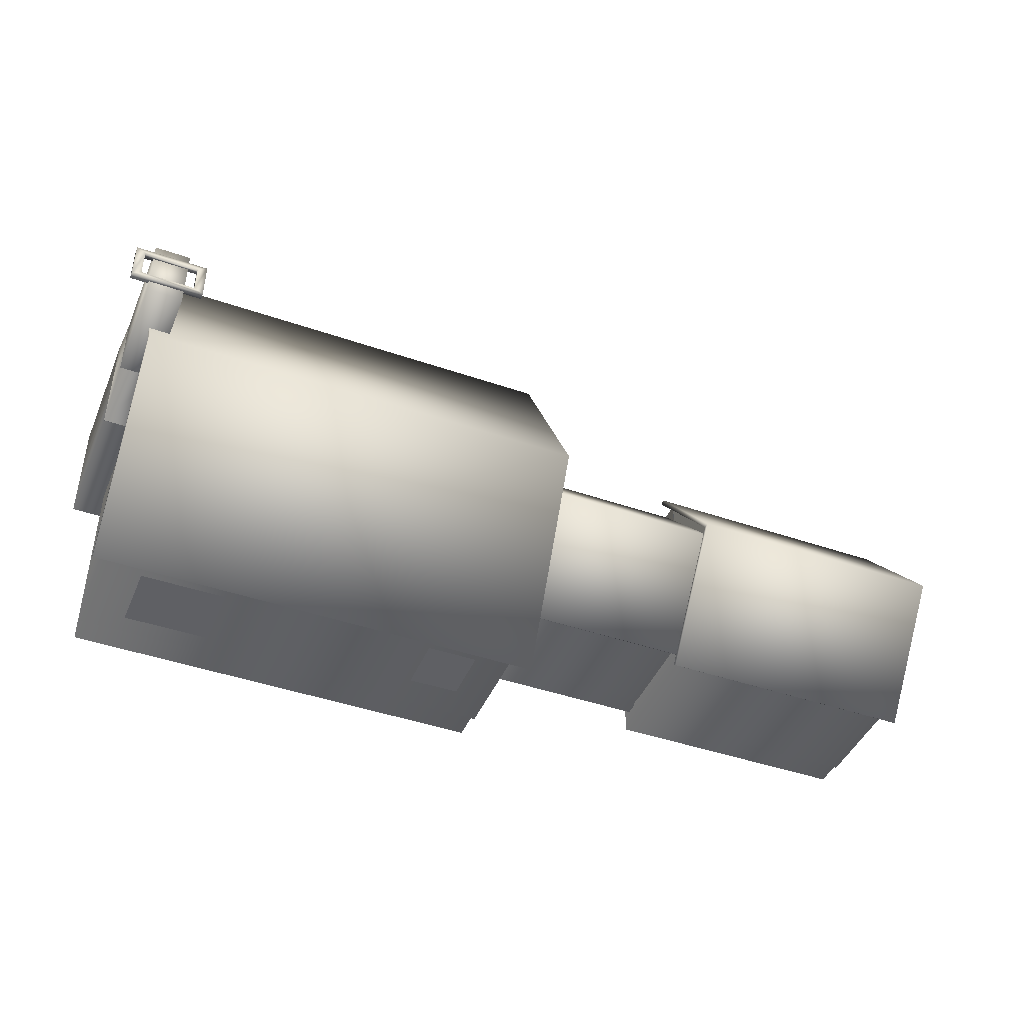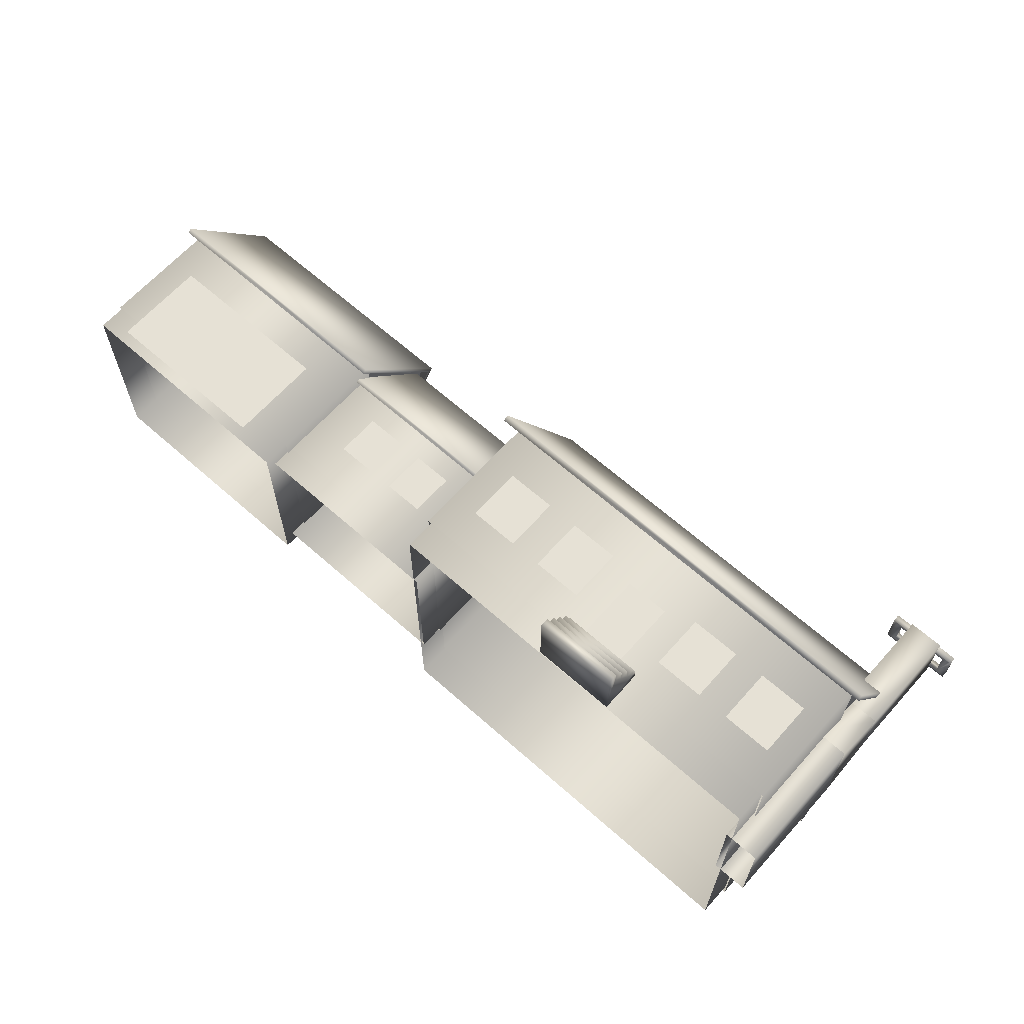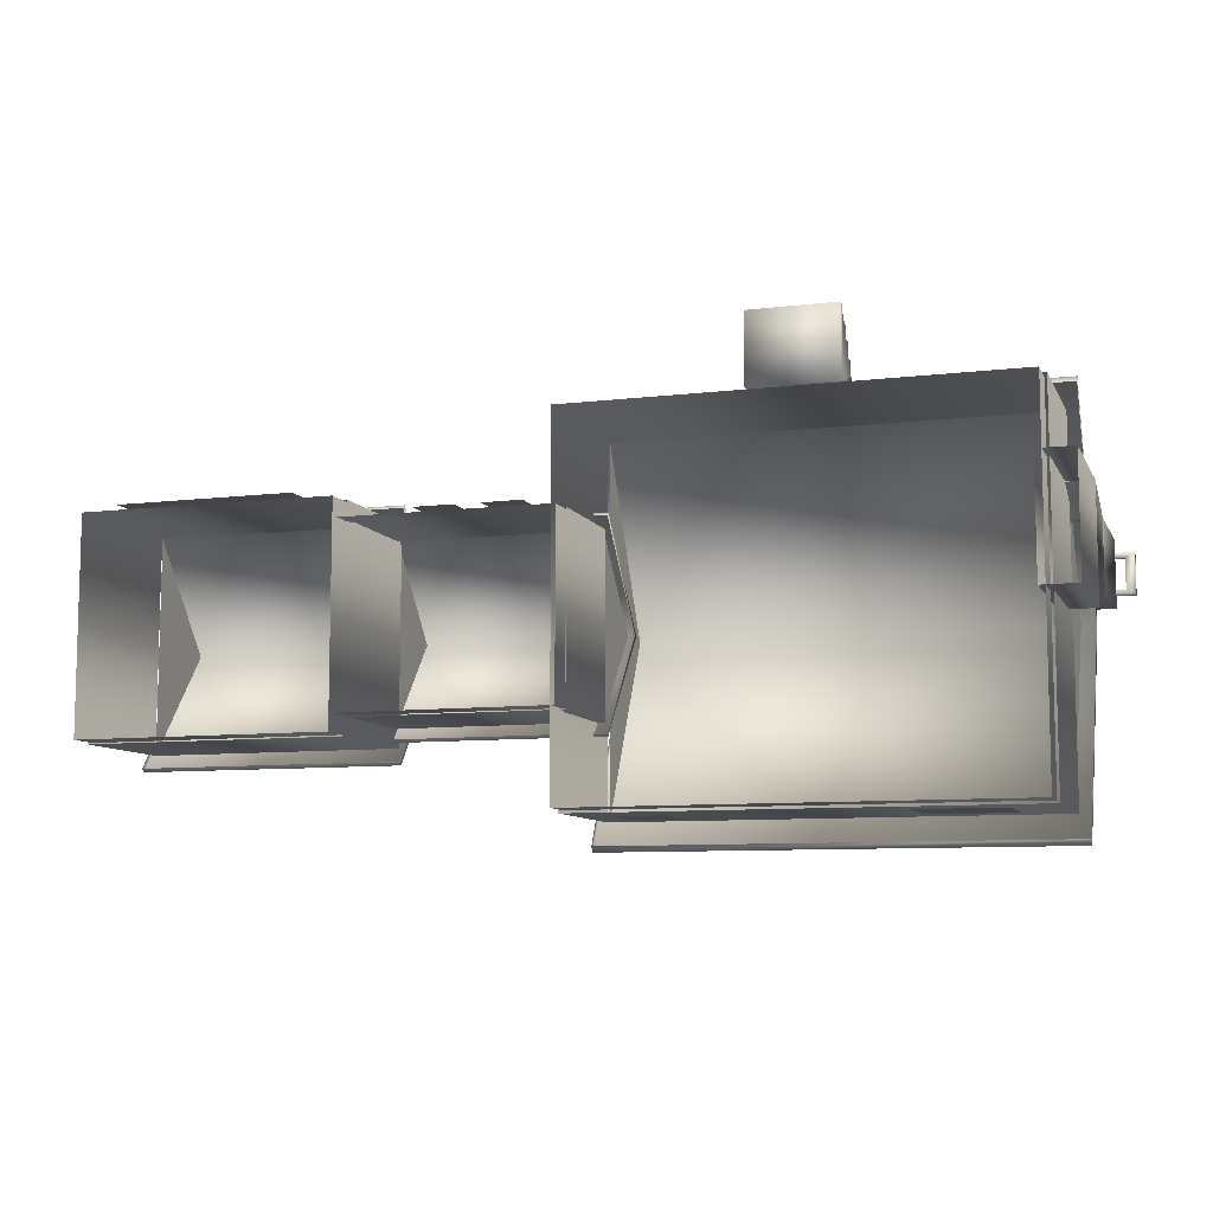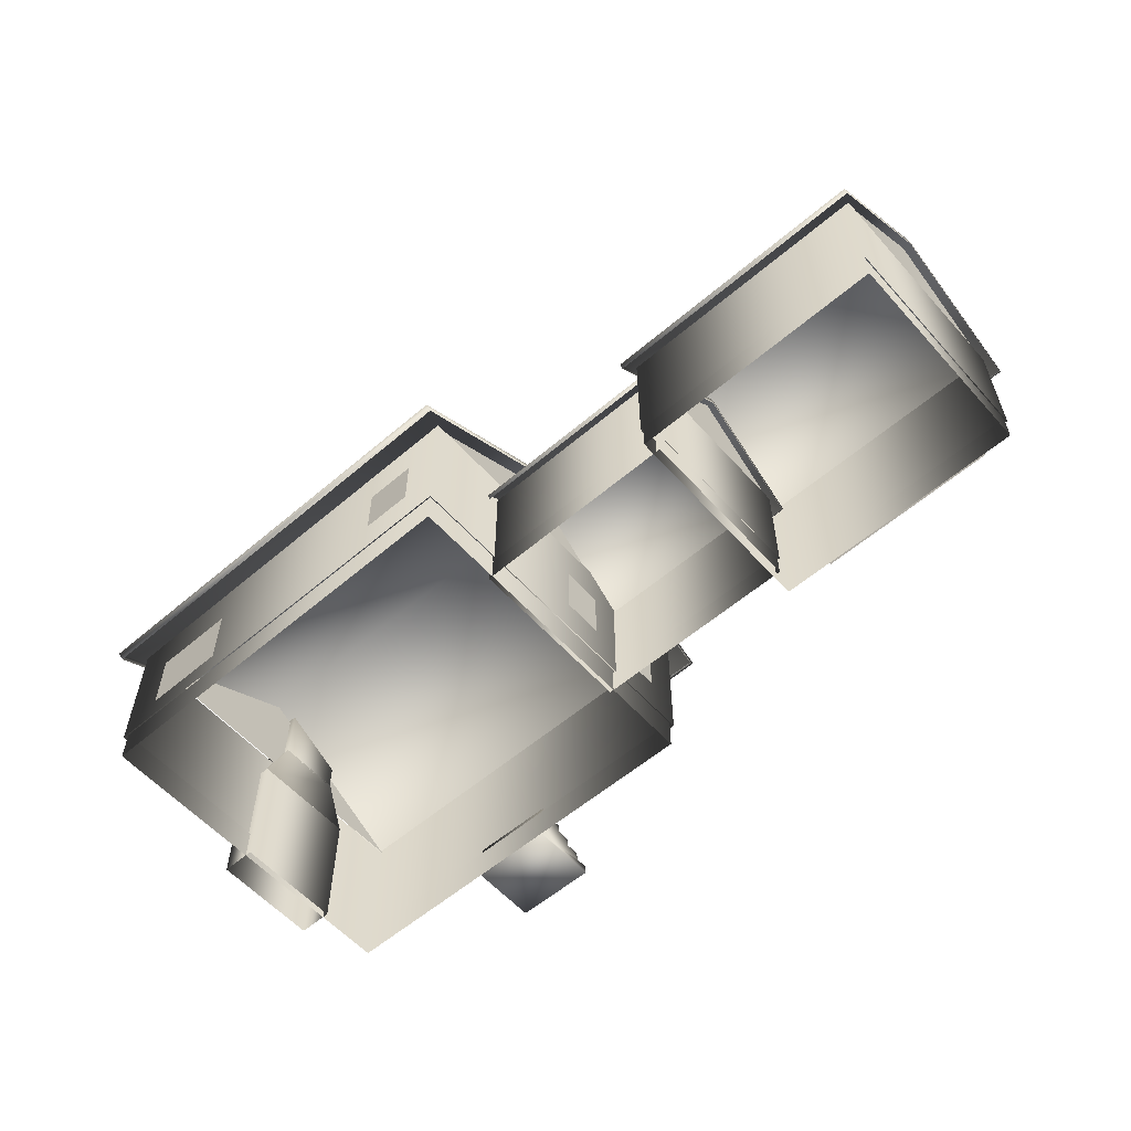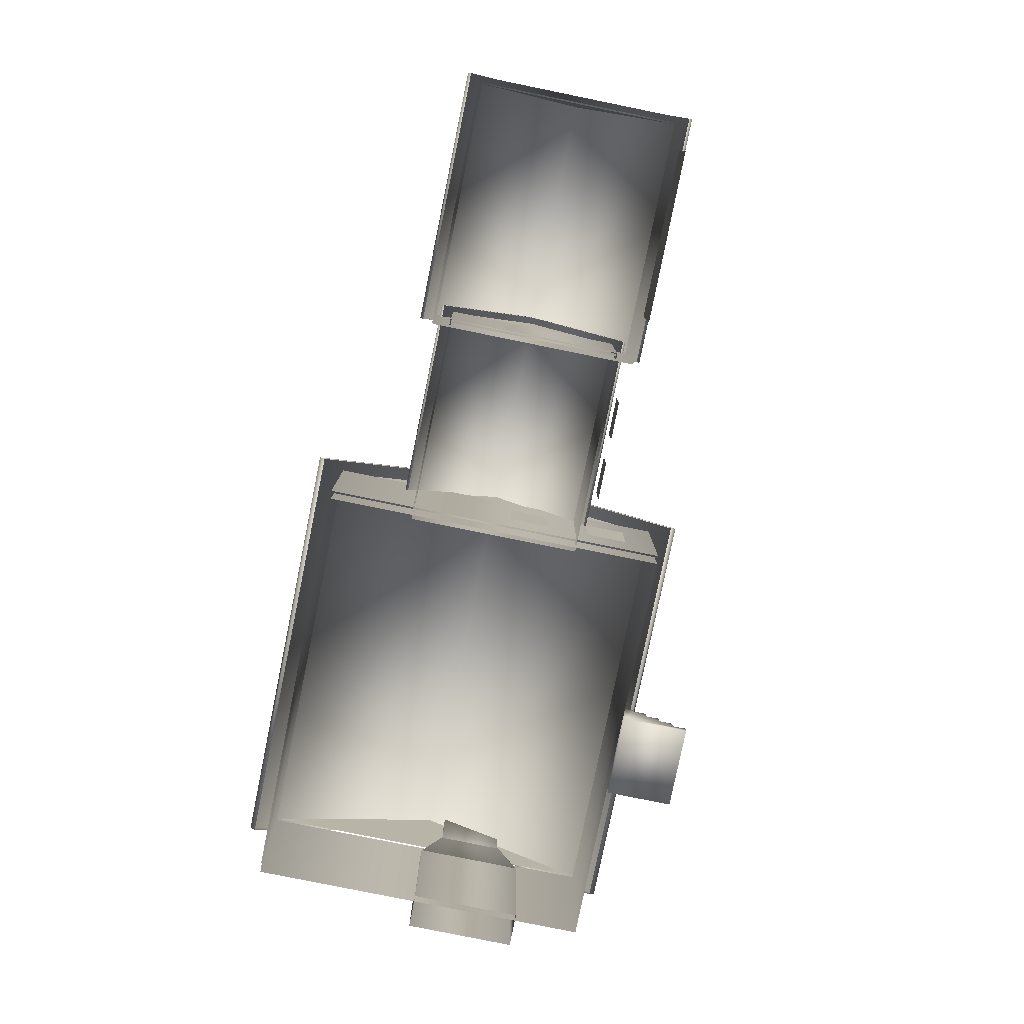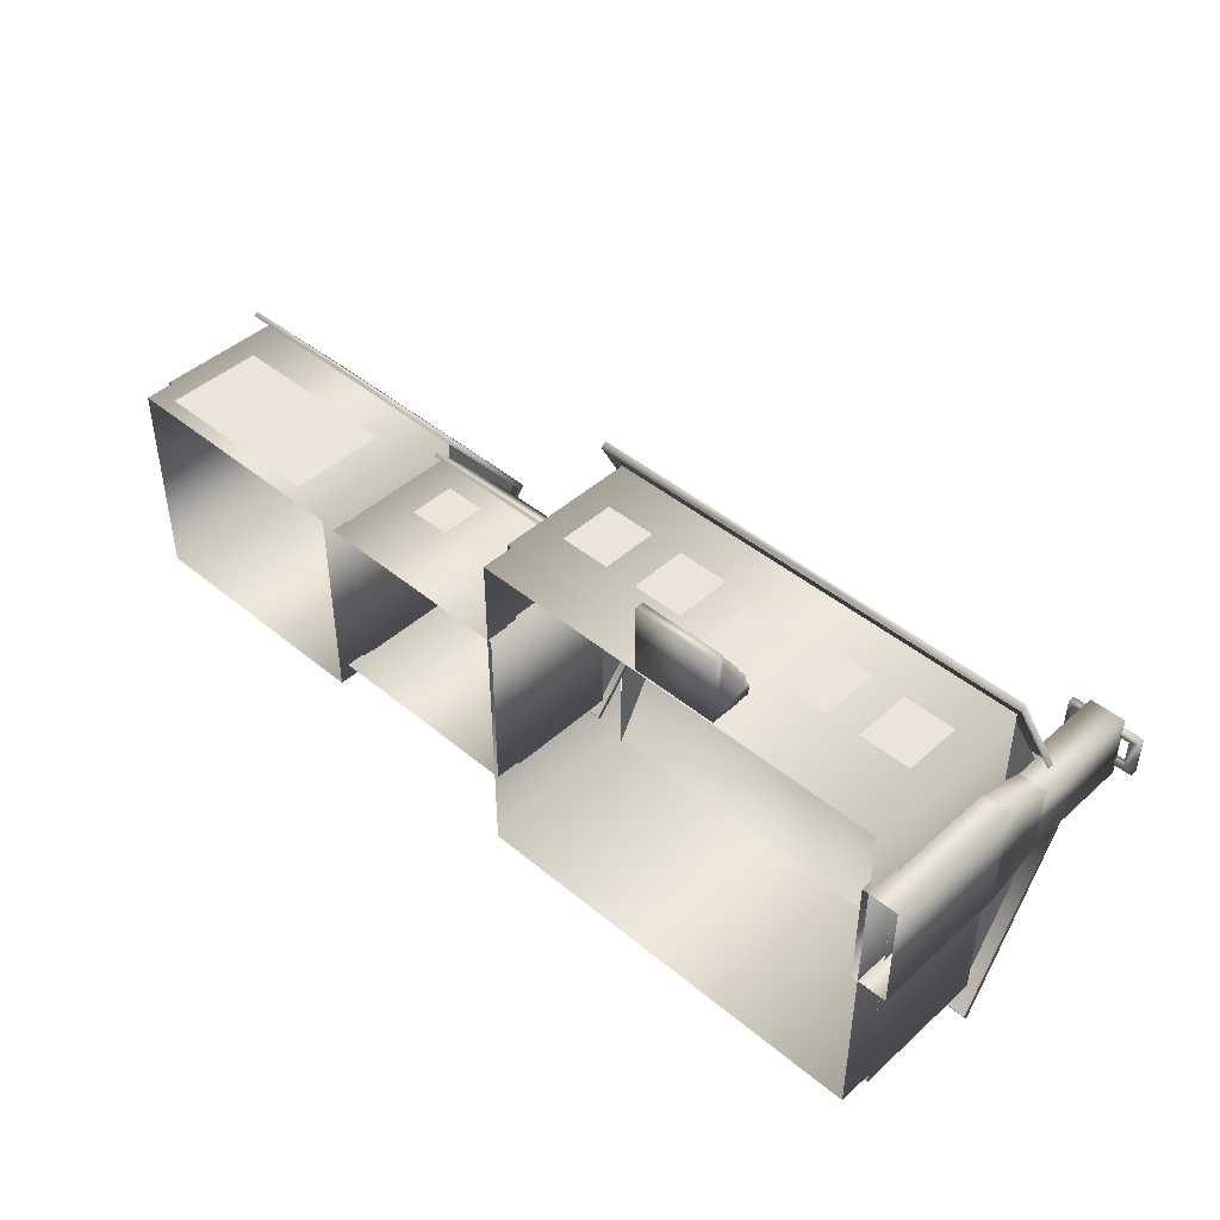
<metadata>
{"format":"obj","ext":"obj","renderer":"f3d","projection":"perspective","resolution":1024,"background":"white","views":[{"elev":-44.1,"azim":157.9,"up":"+Z"},{"elev":64.5,"azim":41.8,"up":"+Z"},{"elev":-8.8,"azim":17.8,"up":"+Z"},{"elev":-58.0,"azim":-138.6,"up":"+Y"},{"elev":-79.8,"azim":-101.5,"up":"+Y"},{"elev":44.7,"azim":43.8,"up":"+Z"}]}
</metadata>
<code>
v 0.4561 0.196 0.06418
v 0.4561 0.1885 0.06417
v 0.4465 0.1885 0.05884
v 0.4465 0.196 0.05885
v 0.4561 0.1961 0.02155
v 0.4561 0.1885 0.02154
v 0.4465 0.1885 0.02687
v 0.4465 0.1961 0.02688
v 0.3794 0.1961 0.02157
v 0.3794 0.1886 0.02156
v 0.389 0.1886 0.02689
v 0.389 0.1961 0.0269
v 0.3794 0.196 0.0642
v 0.3794 0.1885 0.06419
v 0.389 0.1885 0.05886
v 0.389 0.196 0.05887
v 0.4366 0.01358 0.1038
v 0.3989 0.01358 0.1038
v 0.3989 0.01377 -0.01681
v 0.4366 0.01377 -0.01681
v 0.4366 -0.1371 0.1035
v 0.3989 -0.1371 0.1035
v 0.3989 -0.1369 -0.01705
v 0.4366 -0.1369 -0.01705
v 0.4366 0.07391 0.0792
v 0.3989 0.07391 0.0792
v 0.3989 0.07402 0.007757
v 0.4366 0.07402 0.007757
v 0.4366 0.01358 0.1032
v 0.3989 0.01358 0.1032
v 0.3989 0.01377 -0.01645
v 0.4366 0.01377 -0.01645
v 0.4366 0.1915 0.07859
v 0.3989 0.1915 0.07859
v 0.3989 0.1916 0.00836
v 0.4366 0.1916 0.00836
v 0.4366 0.07089 0.0784
v 0.3989 0.07089 0.0784
v 0.3989 0.07101 0.008168
v 0.4366 0.07101 0.008168
v 0.2388 -0.003952 0.1805
v 0.2389 -0.06424 0.1806
v 0.293 -0.003814 0.1806
v 0.2932 -0.0641 0.1808
v 0.3281 -0.003952 0.1805
v 0.3283 -0.06424 0.1806
v 0.3824 -0.003814 0.1806
v 0.3826 -0.0641 0.1808
v 0.07147 -0.003952 0.1805
v 0.07162 -0.06424 0.1806
v 0.1257 -0.003814 0.1806
v 0.1259 -0.0641 0.1808
v -0.01791 -0.003952 0.1805
v -0.01776 -0.06424 0.1806
v 0.03635 -0.003814 0.1806
v 0.0365 -0.0641 0.1808
v -0.05074 -0.003958 0.09771
v -0.05074 -0.06425 0.09776
v -0.05074 -0.003922 0.1429
v -0.05074 -0.06421 0.143
v -0.05074 -0.003958 0.005473
v -0.05074 -0.06425 0.00552
v -0.05074 -0.003922 0.05069
v -0.05074 -0.06421 0.05074
v 0.1596 -0.01646 0.1804
v 0.1598 -0.09619 0.1806
v 0.2074 -0.01634 0.1805
v 0.2076 -0.09607 0.1807
v 0.3636 -0.007191 -0.2049
v 0.3634 -0.07954 -0.2047
v 0.2731 -0.006961 -0.2047
v 0.273 -0.07931 -0.2045
v 0.04253 -0.003815 -0.2049
v 0.04238 -0.0641 -0.2047
v -0.01173 -0.003677 -0.2048
v -0.01188 -0.06396 -0.2046
v 0.1395 -0.09154 0.191
v 0.1395 -0.09712 0.191
v 0.1395 -0.09711 0.206
v 0.1395 -0.107 0.206
v 0.1395 -0.107 0.2213
v 0.1395 -0.1171 0.2213
v 0.1395 -0.1171 0.2363
v 0.1395 -0.127 0.2363
v 0.1395 -0.127 0.251
v 0.1395 -0.1367 0.251
v 0.1396 -0.1368 0.1781
v 0.1395 -0.09185 0.1781
v 0.23 -0.09148 0.1911
v 0.23 -0.09706 0.1911
v 0.23 -0.09705 0.2061
v 0.23 -0.1069 0.2061
v 0.2299 -0.1069 0.2213
v 0.23 -0.1171 0.2213
v 0.2299 -0.1171 0.2363
v 0.2299 -0.127 0.2363
v 0.2299 -0.127 0.2511
v 0.2299 -0.1367 0.2511
v 0.23 -0.1367 0.1781
v 0.23 -0.09179 0.1781
v -0.03443 0.0007105 -0.123
v -0.2756 0.0009811 -0.1228
v -0.2756 -0.002634 -0.1198
v -0.03443 -0.002903 -0.12
v -0.03431 0.09368 -0.01223
v -0.2755 0.09395 -0.01206
v -0.2755 0.08792 -0.01206
v -0.03431 0.08765 -0.01223
v -0.03427 0.000959 0.09859
v -0.2754 0.001228 0.09875
v -0.2754 -0.002393 0.09574
v -0.03428 -0.002662 0.09557
v -0.155 -0.0003579 -0.1214
v -0.1549 -0.0001137 0.09716
v -0.04189 0.007923 0.08358
v -0.04192 0.08981 -0.01216
v -0.04202 0.007709 -0.1078
v -0.268 0.008176 0.08374
v -0.268 0.09006 -0.012
v -0.2681 0.007962 -0.1077
v -0.04043 -0.1106 -0.1078
v -0.2695 -0.1106 -0.1078
v -0.2695 -0.1106 0.08357
v -0.04043 -0.1106 0.08357
v -0.04043 0.009986 -0.1078
v -0.2695 0.009986 -0.1078
v -0.2695 0.009986 0.08357
v -0.04043 0.009986 0.08357
v -0.04194 -0.1369 -0.1063
v -0.268 -0.1369 -0.1063
v -0.268 -0.1369 0.08206
v -0.04194 -0.1369 0.08206
v -0.04194 -0.1067 -0.1063
v -0.268 -0.1067 -0.1063
v -0.268 -0.1067 0.08206
v -0.04194 -0.1067 0.08206
v -0.2545 0.007116 -0.1451
v -0.5439 0.007419 -0.1449
v -0.5439 0.003354 -0.1413
v -0.2545 0.003051 -0.1415
v -0.2543 0.1117 -0.01225
v -0.5437 0.112 -0.01205
v -0.5437 0.1052 -0.01205
v -0.2543 0.1049 -0.01225
v -0.2543 0.007395 0.1207
v -0.5437 0.007698 0.1209
v -0.5437 0.003624 0.1173
v -0.2543 0.003321 0.1171
v -0.3992 0.005914 -0.1432
v -0.399 0.006188 0.119
v -0.2634 0.01523 0.1027
v -0.2635 0.1073 -0.01217
v -0.2636 0.01499 -0.127
v -0.5347 0.01551 0.1029
v -0.5348 0.1076 -0.01198
v -0.5349 0.01527 -0.1268
v -0.2617 -0.1181 -0.127
v -0.5366 -0.1181 -0.127
v -0.5366 -0.1181 0.1027
v -0.2617 -0.1181 0.1027
v -0.2617 0.01755 -0.127
v -0.5366 0.01755 -0.127
v -0.5366 0.01755 0.1027
v -0.2617 0.01755 0.1027
v -0.2635 -0.1477 -0.1252
v -0.5348 -0.1477 -0.1252
v -0.5348 -0.1477 0.1009
v -0.2635 -0.1477 0.1009
v -0.2635 -0.1137 -0.1252
v -0.5348 -0.1137 -0.1252
v -0.5348 -0.1137 0.1009
v -0.2635 -0.1137 0.1009
v 0.4207 0.03507 -0.2338
v -0.06158 0.03541 -0.2335
v -0.06158 0.03089 -0.2274
v 0.4207 0.03056 -0.2278
v 0.421 0.1513 -0.01233
v -0.06135 0.1516 -0.01199
v -0.06135 0.1441 -0.01199
v 0.421 0.1437 -0.01232
v 0.421 0.03538 0.2093
v -0.06127 0.03572 0.2096
v -0.06128 0.03119 0.2036
v 0.421 0.03086 0.2033
v 0.1796 0.03374 -0.2306
v 0.1799 0.03404 0.2065
v 0.4057 -0.137 -0.2005
v -0.04646 -0.137 -0.2005
v -0.04646 -0.137 0.1763
v 0.4057 -0.137 0.1763
v 0.4057 -0.09936 -0.2005
v -0.04646 -0.09936 -0.2005
v -0.04646 -0.09936 0.1763
v 0.4057 -0.09936 0.1763
v 0.4087 -0.104 -0.2036
v -0.04948 -0.104 -0.2036
v -0.04948 -0.104 0.1793
v 0.4087 -0.104 0.1793
v 0.4087 0.04668 -0.2036
v -0.04948 0.04668 -0.2036
v -0.04948 0.04668 0.1793
v 0.4087 0.04668 0.1793
v 0.4058 0.0438 0.1793
v 0.4057 0.1462 -0.01219
v 0.4055 0.04354 -0.2035
v -0.04635 0.04412 0.1796
v -0.04642 0.1465 -0.01187
v -0.04662 0.04385 -0.2032
v -0.2109 -0.0285 0.1001
v -0.2108 -0.07673 0.1002
v -0.1675 -0.02839 0.1002
v -0.1674 -0.07662 0.1004
v -0.1396 -0.0285 0.1001
v -0.1394 -0.07673 0.1002
v -0.09615 -0.02839 0.1002
v -0.09603 -0.07662 0.1004
v -0.5029 -0.03339 0.1084
v -0.5027 -0.137 0.1087
v -0.3118 -0.03291 0.1089
v -0.3116 -0.1366 0.1092
f 1 6 5
f 1 2 6
f 2 7 6
f 2 3 7
f 3 8 7
f 3 4 8
f 4 5 8
f 4 1 5
f 5 10 9
f 5 6 10
f 6 11 10
f 6 7 11
f 7 12 11
f 7 8 12
f 8 9 12
f 8 5 9
f 9 14 13
f 9 10 14
f 10 15 14
f 10 11 15
f 11 16 15
f 11 12 16
f 12 13 16
f 12 9 13
f 13 2 1
f 13 14 2
f 14 3 2
f 14 15 3
f 15 4 3
f 15 16 4
f 16 1 4
f 16 13 1
f 17 18 22
f 17 22 21
f 18 19 23
f 18 23 22
f 19 20 24
f 19 24 23
f 20 17 21
f 20 21 24
f 25 26 30
f 25 30 29
f 26 27 31
f 26 31 30
f 27 28 32
f 27 32 31
f 28 25 29
f 28 29 32
f 33 34 38
f 33 38 37
f 34 35 39
f 34 39 38
f 35 36 40
f 35 40 39
f 36 33 37
f 36 37 40
f 35 33 36
f 34 33 35
f 41 42 44
f 41 44 43
f 45 46 48
f 45 48 47
f 49 50 52
f 49 52 51
f 53 54 56
f 53 56 55
f 57 58 60
f 57 60 59
f 61 62 64
f 61 64 63
f 65 66 68
f 65 68 67
f 69 70 72
f 69 72 71
f 73 74 76
f 73 76 75
f 77 78 90
f 77 90 89
f 78 79 91
f 78 91 90
f 79 80 92
f 79 92 91
f 80 81 93
f 80 93 92
f 81 82 94
f 81 94 93
f 82 83 95
f 82 95 94
f 83 84 96
f 83 96 95
f 84 85 97
f 84 97 96
f 85 86 98
f 85 98 97
f 86 87 99
f 86 99 98
f 87 88 100
f 87 100 99
f 88 77 89
f 88 89 100
f 88 78 77
f 87 78 88
f 85 87 86
f 84 87 85
f 82 84 83
f 82 87 84
f 82 78 87
f 80 82 81
f 80 78 82
f 80 79 78
f 100 89 90
f 99 100 90
f 97 98 99
f 96 97 99
f 94 95 96
f 94 96 99
f 94 99 90
f 92 93 94
f 92 94 90
f 92 90 91
f 101 106 105
f 101 102 106
f 102 107 106
f 102 103 107
f 104 105 108
f 104 101 105
f 105 110 109
f 105 106 110
f 106 111 110
f 106 107 111
f 108 109 112
f 108 105 109
f 113 102 101
f 113 103 102
f 113 104 103
f 113 101 104
f 114 109 110
f 114 110 111
f 114 111 112
f 114 112 109
f 116 115 117
f 119 120 118
f 121 122 126
f 121 126 125
f 122 123 127
f 122 127 126
f 123 124 128
f 123 128 127
f 124 121 125
f 124 125 128
f 129 130 134
f 129 134 133
f 130 131 135
f 130 135 134
f 131 132 136
f 131 136 135
f 132 129 133
f 132 133 136
f 137 142 141
f 137 138 142
f 138 143 142
f 138 139 143
f 140 141 144
f 140 137 141
f 141 146 145
f 141 142 146
f 142 147 146
f 142 143 147
f 144 145 148
f 144 141 145
f 149 138 137
f 149 139 138
f 149 140 139
f 149 137 140
f 150 145 146
f 150 146 147
f 150 147 148
f 150 148 145
f 152 151 153
f 155 156 154
f 157 158 162
f 157 162 161
f 158 159 163
f 158 163 162
f 159 160 164
f 159 164 163
f 160 157 161
f 160 161 164
f 165 166 170
f 165 170 169
f 166 167 171
f 166 171 170
f 167 168 172
f 167 172 171
f 168 165 169
f 168 169 172
f 173 178 177
f 173 174 178
f 174 179 178
f 174 175 179
f 176 177 180
f 176 173 177
f 177 182 181
f 177 178 182
f 178 183 182
f 178 179 183
f 180 181 184
f 180 177 181
f 185 174 173
f 185 175 174
f 185 176 175
f 185 173 176
f 186 181 182
f 186 182 183
f 186 183 184
f 186 184 181
f 187 188 192
f 187 192 191
f 188 189 193
f 188 193 192
f 189 190 194
f 189 194 193
f 190 187 191
f 190 191 194
f 195 196 200
f 195 200 199
f 196 197 201
f 196 201 200
f 197 198 202
f 197 202 201
f 198 195 199
f 198 199 202
f 204 203 205
f 207 208 206
f 209 210 212
f 209 212 211
f 213 214 216
f 213 216 215
f 217 218 220
f 217 220 219

</code>
